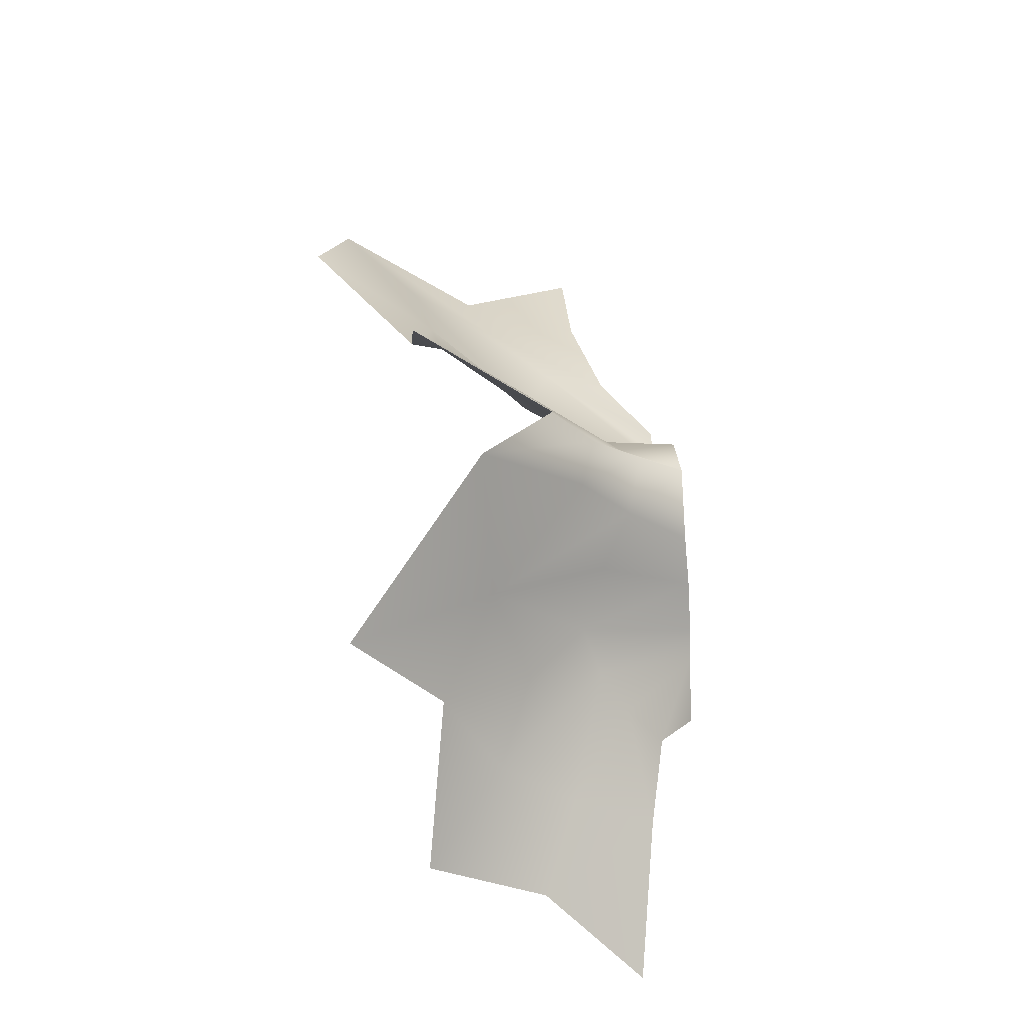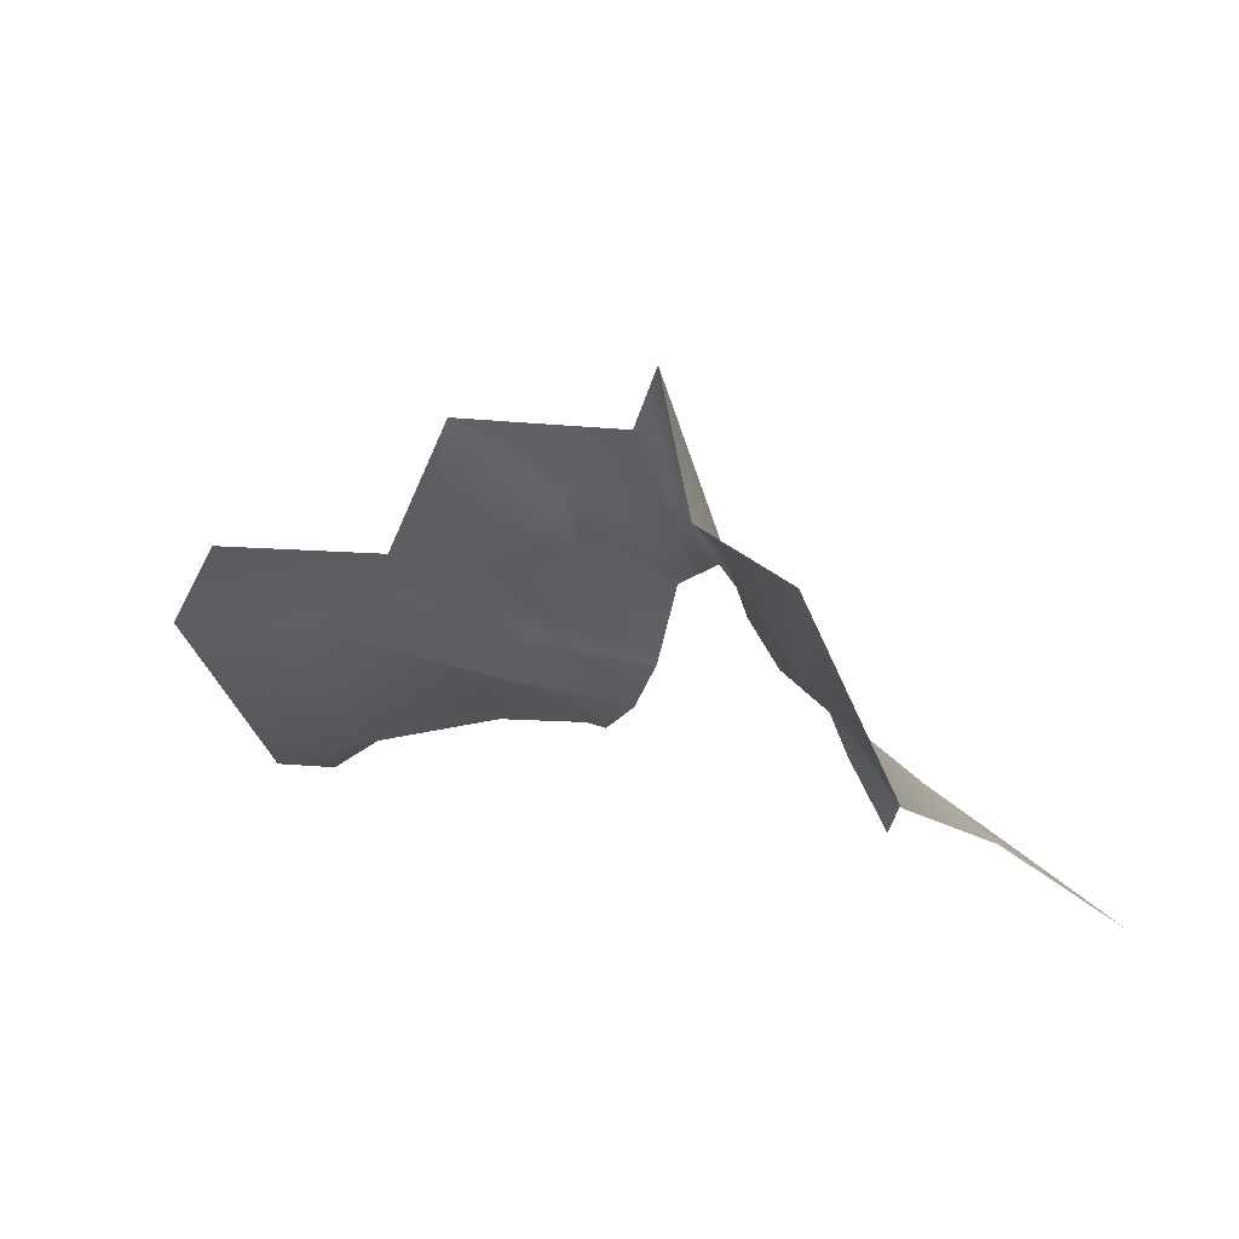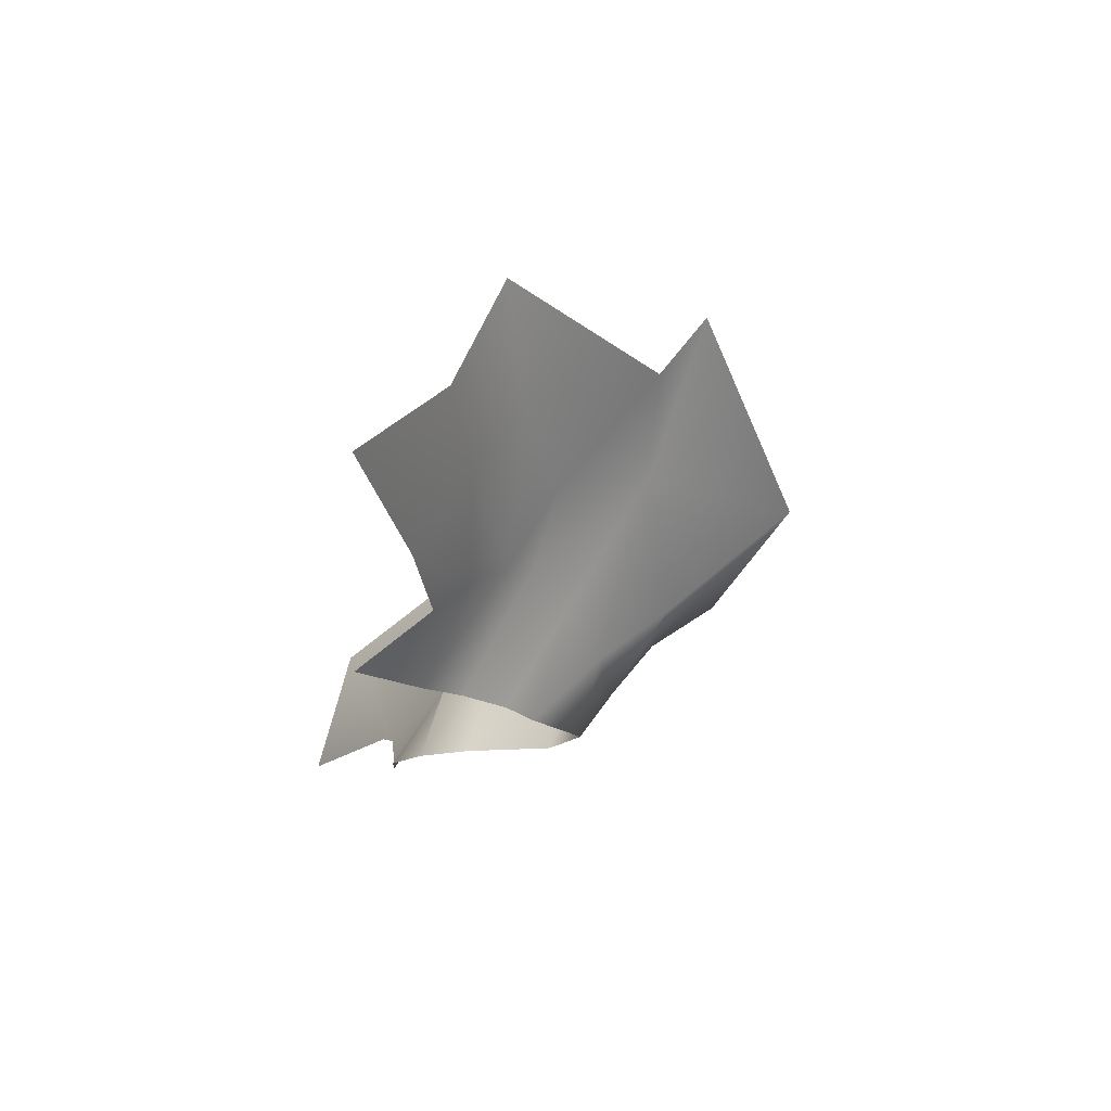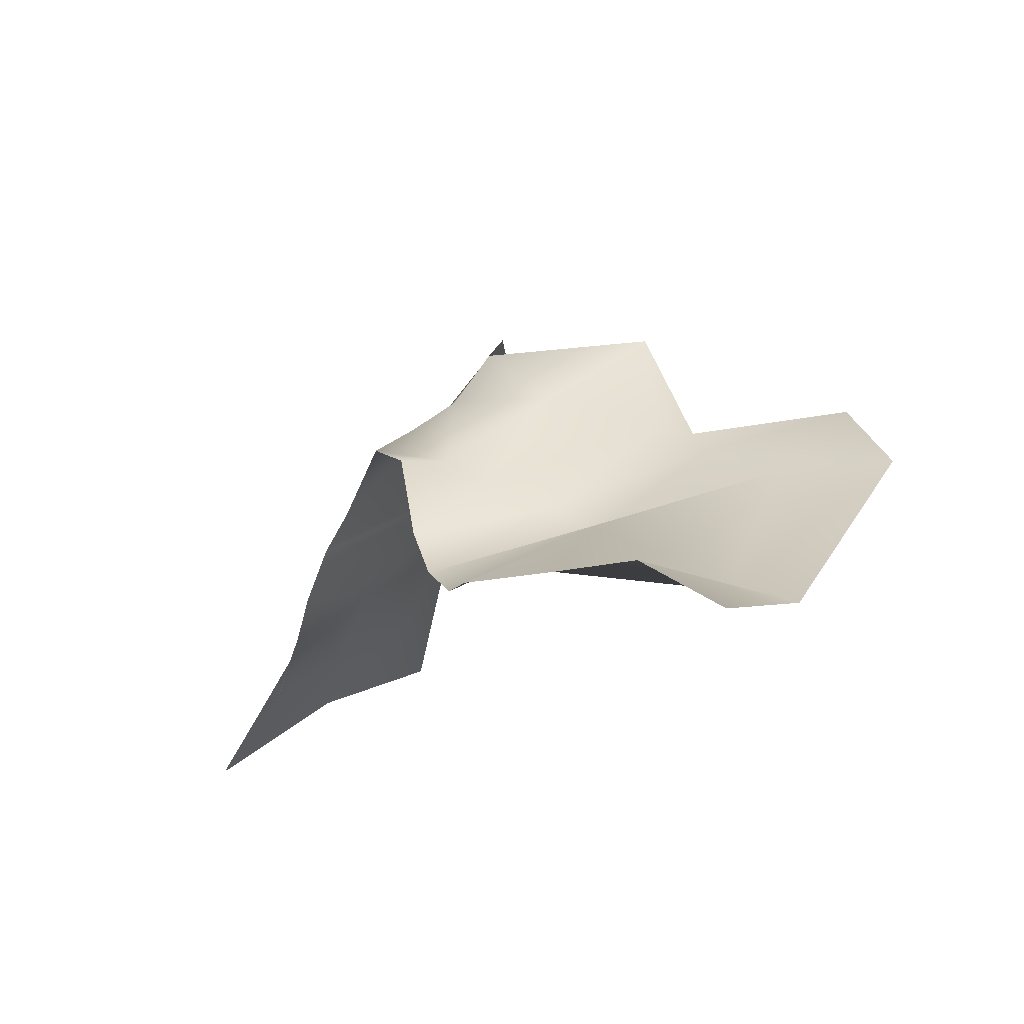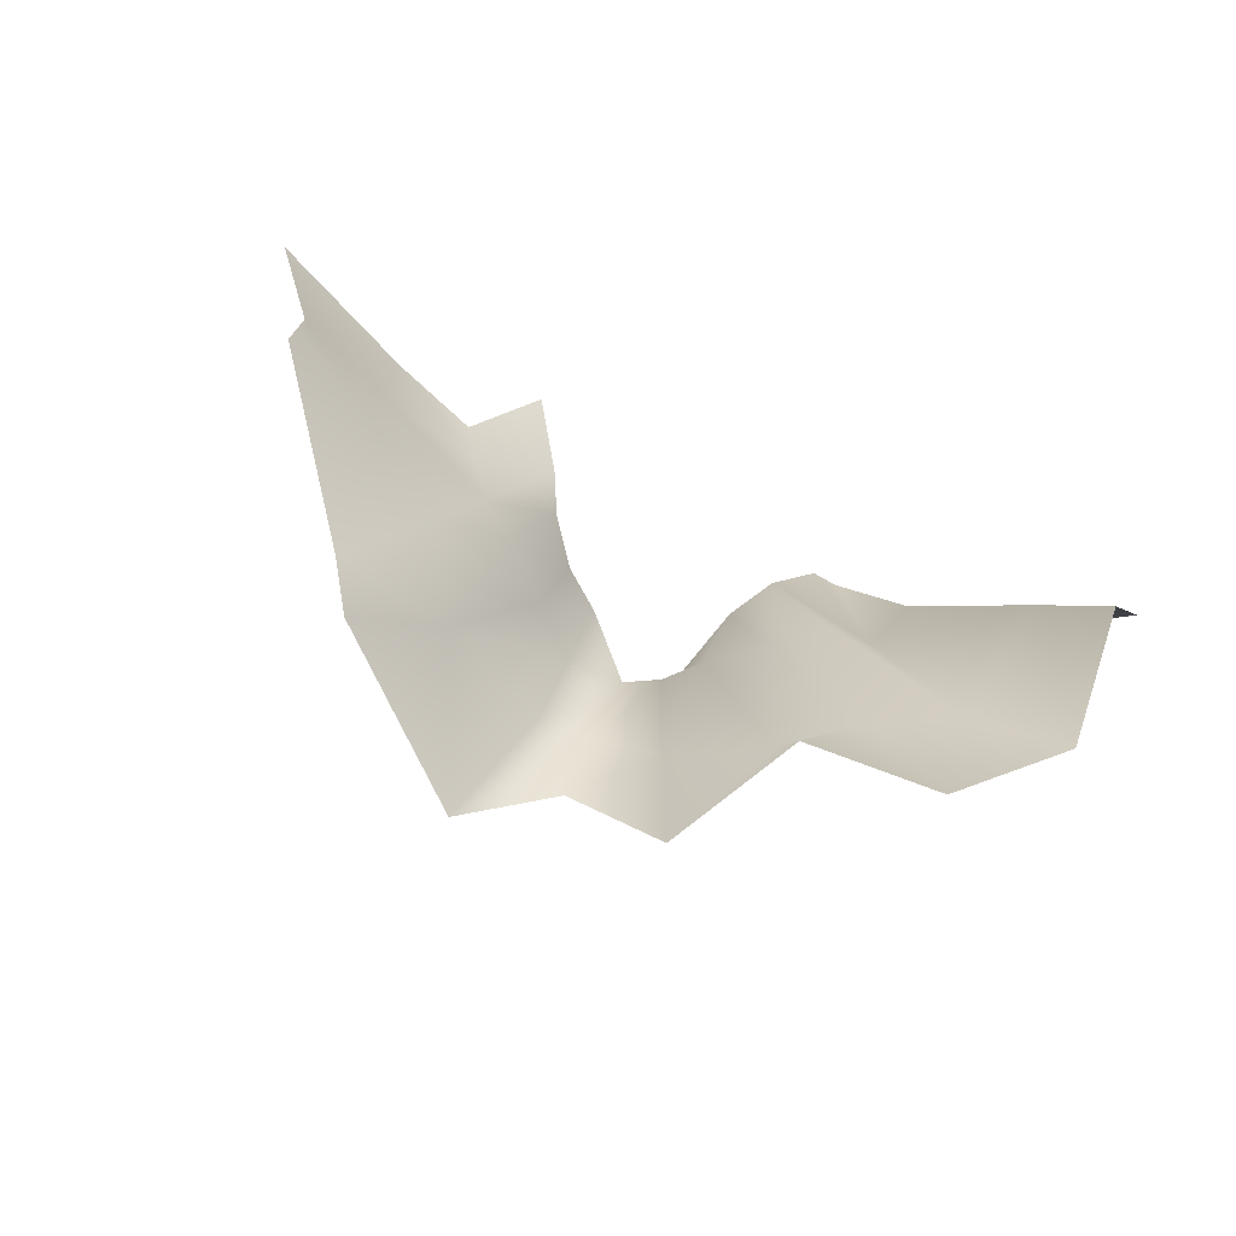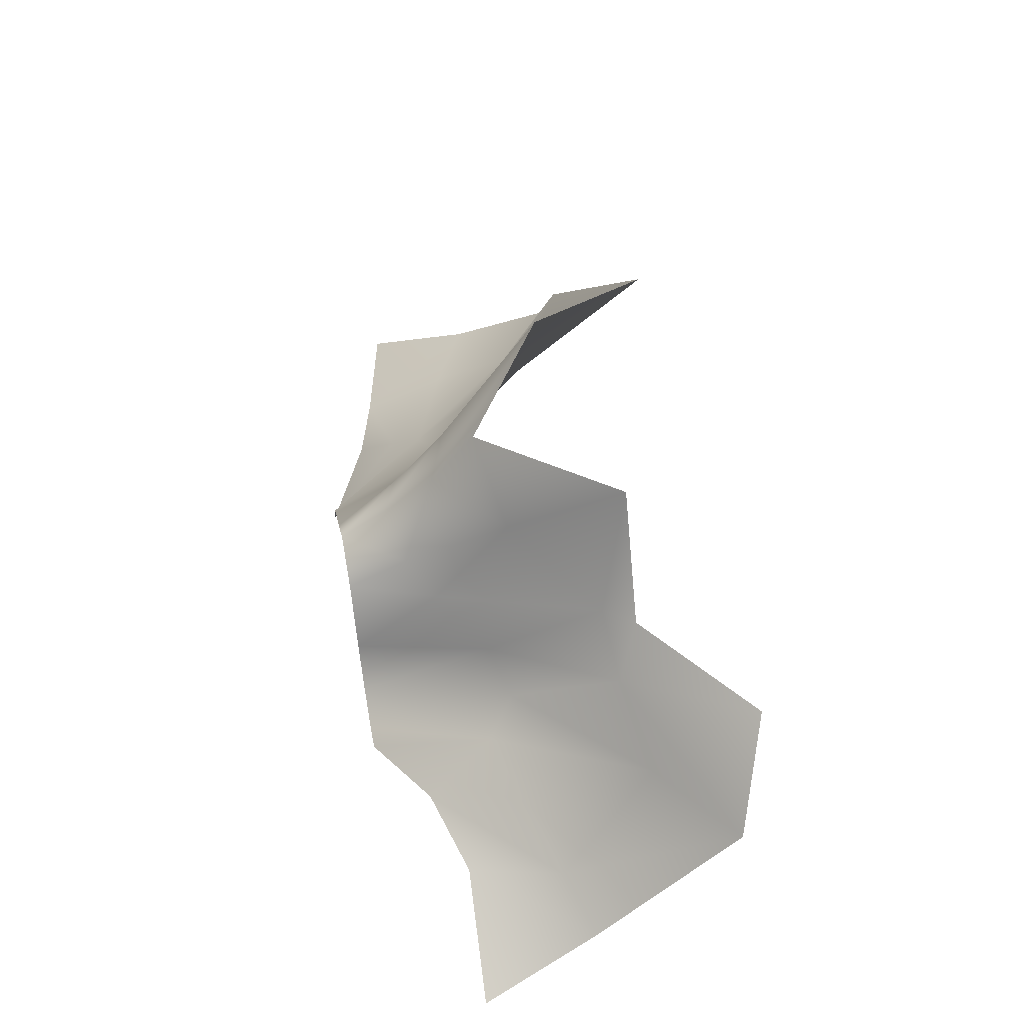
<metadata>
{"format":"obj","ext":"obj","renderer":"f3d","projection":"perspective","resolution":1024,"background":"white","views":[{"elev":59.7,"azim":-96.2,"up":"+Z"},{"elev":9.3,"azim":-144.2,"up":"+Z"},{"elev":-20.2,"azim":-98.6,"up":"+Y"},{"elev":-17.1,"azim":53.4,"up":"+Z"},{"elev":79.8,"azim":22.9,"up":"+Y"},{"elev":55.0,"azim":79.1,"up":"+Z"}]}
</metadata>
<code>
g obj_water_splash
v -1.773 0.3684 -0.8975
v -1.486 0.7452 -0.5732
v -1.391 1.206 -0.3764
v -1.19 0.2565 -0.6611
v -1.136 0.5874 -0.457
v -1.036 0.8819 -0.2608
v -0.9522 1.092 0.2385
v -0.8658 0.1755 -0.5588
v -0.776 1.426 0.4621
v -0.7726 0.3133 -0.4225
v -0.7308 0.7272 -0.0889
v -0.6746 0 -0.8152
v -0.6587 0.4204 -0.2735
v -0.5278 0.8557 0.2788
v -0.5053 0.4796 -0.1602
v -0.505 0 -0.5561
v -0.4344 0 -0.406
v -0.3066 0.3785 -0.0088
v -0.3012 0 -0.2295
v -0.258 0.8636 0.8975
v -0.1444 0 -0.1075
v -0.1434 0.4586 0.415
v -0.1429 0.2529 0.1491
v 0.063 0 0.1072
v 0.063 0.179 0.2347
v 0.063 0.3833 0.3985
v 0.063 0.5566 0.6464
v 0.21 0.2374 0.0723
v 0.25 0 0.0151
v 0.333 0.3423 -0.0333
v 0.3358 0.6402 0.388
v 0.3449 0 -0.3043
v 0.4514 0 -0.483
v 0.4751 1.074 0.7038
v 0.5496 0.5181 -0.1541
v 0.5873 0 -0.5832
v 0.6832 0 -0.572
v 0.6944 0.95 0.241
v 0.7042 0.5869 -0.2967
v 0.7567 1.075 0.2091
v 0.8781 0.4657 -0.3152
v 0.9241 0.9796 0.0666
v 0.9636 0.194 -0.5601
v 1.251 1.448 0.2395
v 1.255 1.044 -0.0924
v 1.311 0.2951 -0.5779
v 1.37 0.673 -0.6405
v 1.596 1.316 -0.0863
v 1.622 0.7637 -0.7234
v 1.773 0.2763 -0.8485
f 1 4 2
f 2 4 5
f 3 2 6
f 2 5 6
f 3 6 7
f 7 6 11
f 5 4 10
f 4 8 10
f 6 5 13
f 5 10 13
f 9 7 14
f 11 14 7
f 6 13 11
f 11 13 15
f 10 8 16
f 8 12 16
f 15 13 17
f 13 16 17
f 18 14 15
f 14 11 15
f 9 14 20
f 14 22 20
f 17 19 15
f 19 18 15
f 13 10 16
f 22 14 23
f 23 14 18
f 19 21 18
f 21 23 18
f 22 26 20
f 27 20 26
f 21 24 23
f 25 23 24
f 23 25 22
f 26 22 25
f 29 28 24
f 28 25 24
f 30 28 29
f 31 26 28
f 26 25 28
f 34 27 31
f 27 26 31
f 35 30 32
f 30 29 32
f 38 31 30
f 31 28 30
f 39 35 33
f 33 35 32
f 40 34 38
f 34 31 38
f 30 35 38
f 42 38 35
f 39 33 41
f 36 41 33
f 36 37 41
f 43 41 37
f 45 42 39
f 39 42 35
f 38 42 40
f 44 40 42
f 39 41 45
f 41 47 45
f 41 43 47
f 46 47 43
f 44 42 48
f 42 45 48
f 49 48 47
f 48 45 47
f 50 49 46
f 49 47 46

</code>
